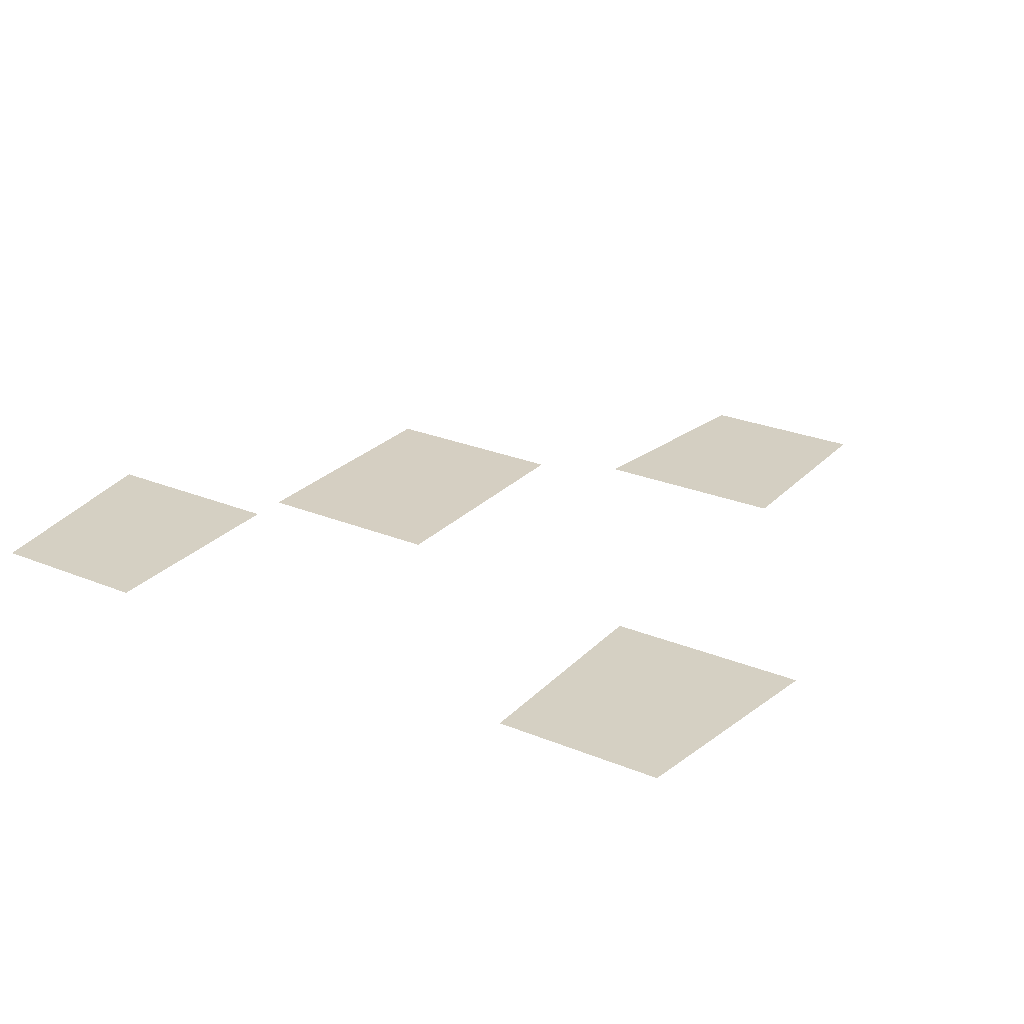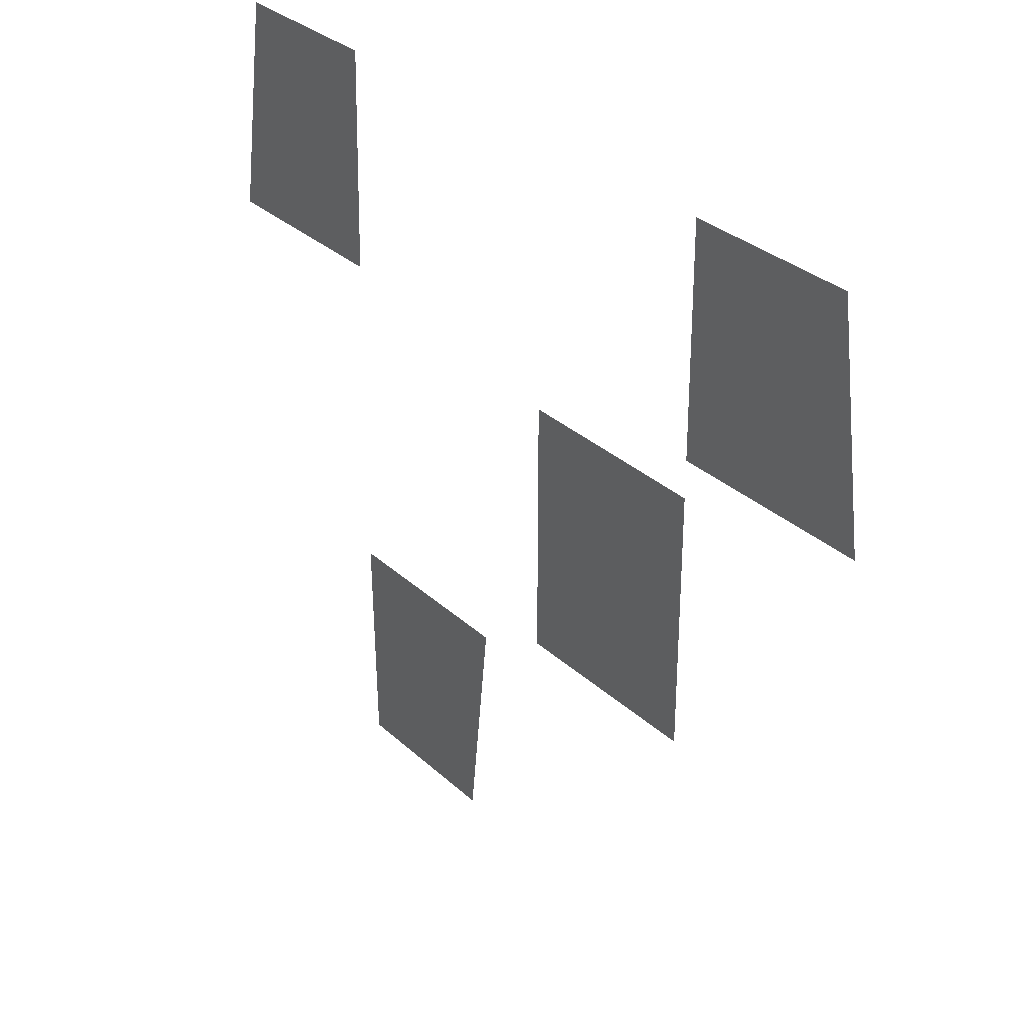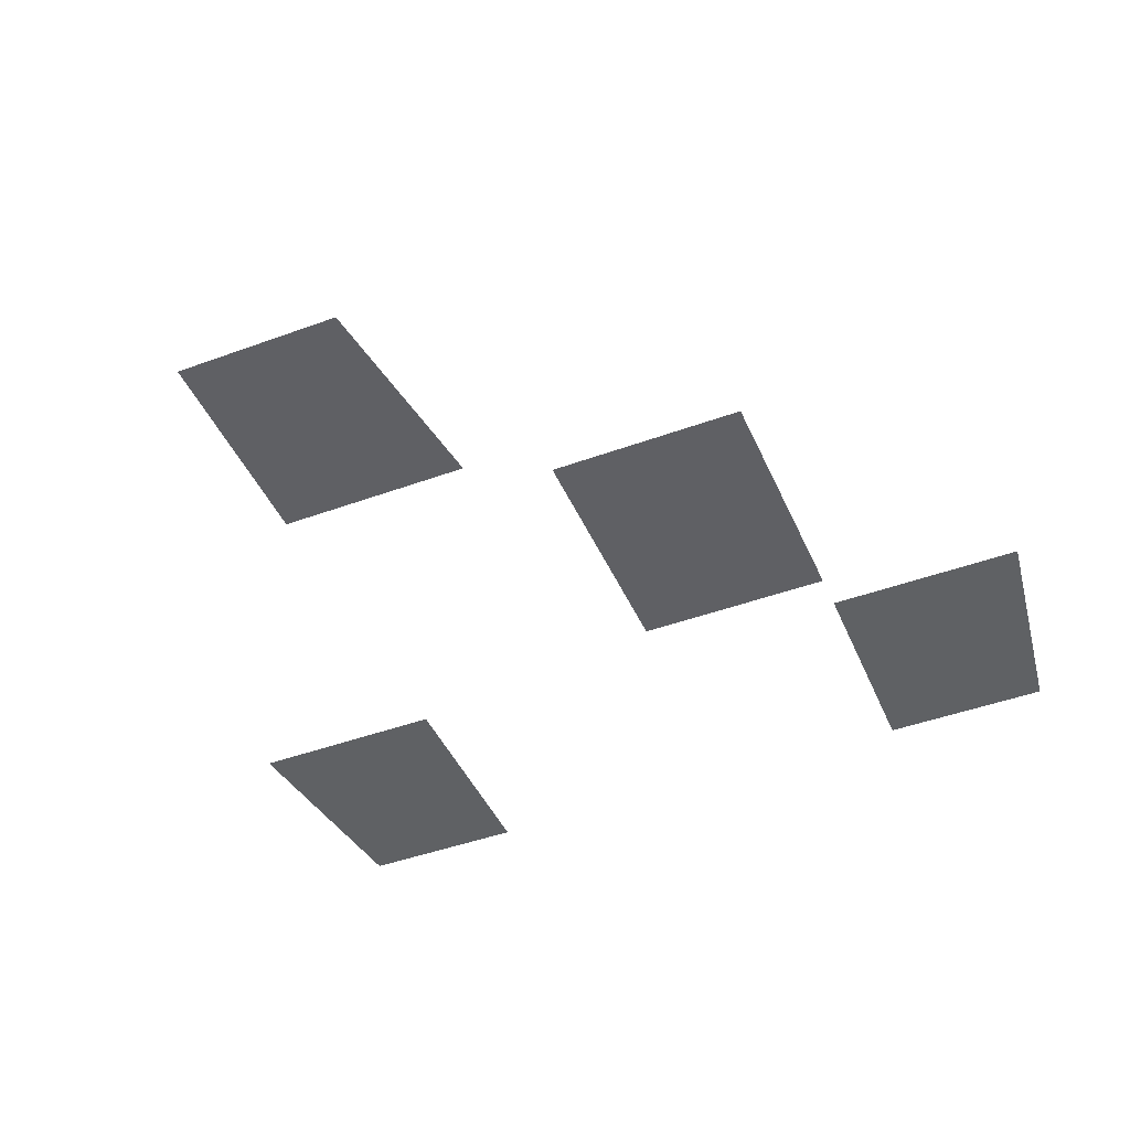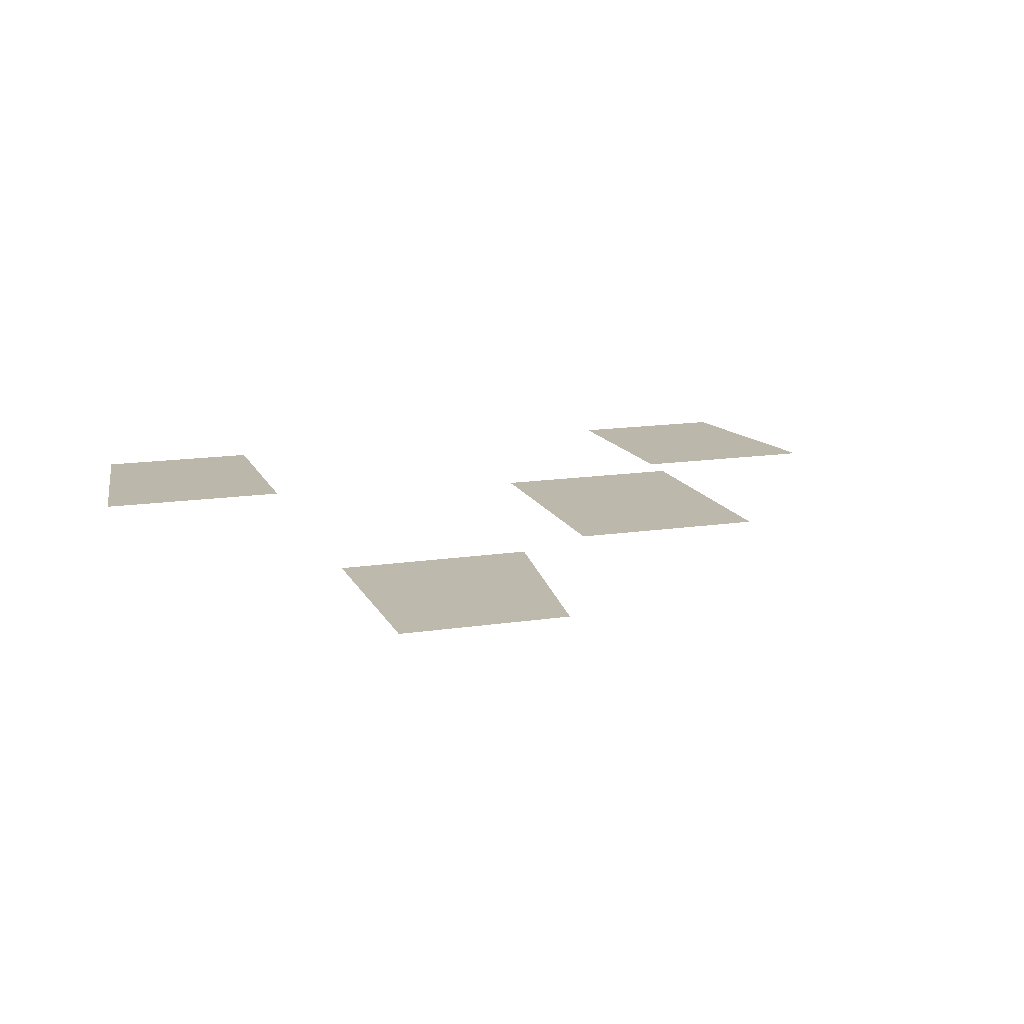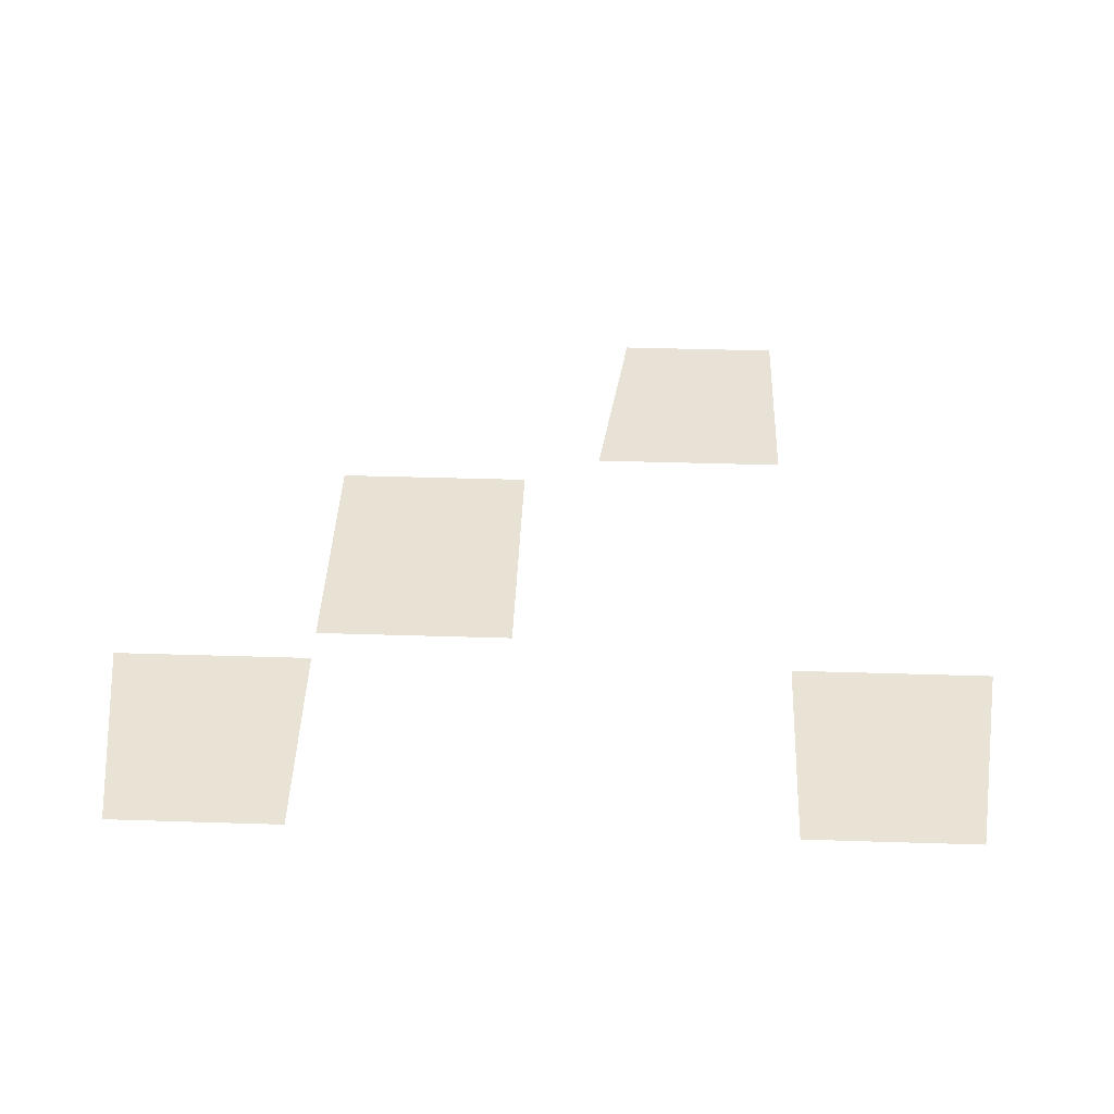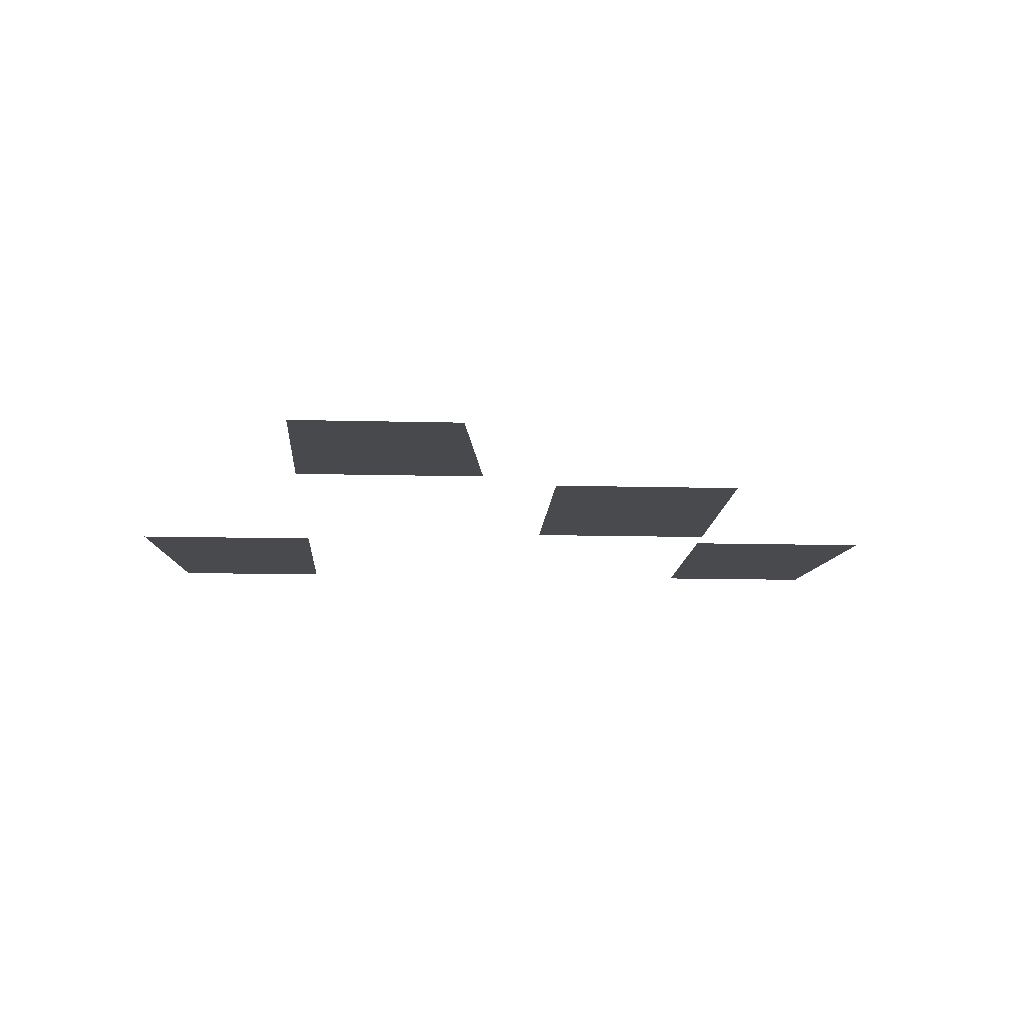
<metadata>
{"format":"obj","ext":"obj","renderer":"f3d","projection":"perspective","resolution":1024,"background":"white","views":[{"elev":25.9,"azim":-146.9,"up":"+Z"},{"elev":31.2,"azim":52.1,"up":"+Y"},{"elev":-44.9,"azim":23.0,"up":"+Z"},{"elev":14.8,"azim":-18.2,"up":"+Z"},{"elev":40.8,"azim":-177.8,"up":"+Z"},{"elev":-12.8,"azim":-3.4,"up":"+Z"}]}
</metadata>
<code>
o Room6.002_Room6.003
v -5.363 7.746 12.2
v -5.113 9.503 12.19
v -3.779 7.746 12.2
v -5.238 8.624 12.2
v -3.765 9.503 12.19
v -3.772 8.624 12.2
f 6 4 2 5
f 3 1 4 6
o Room6.003_Room6.004
v -1.55 5.416 12.2
v 1.619 7.746 12.2
v -1.55 7.452 12.2
v -2.194 5.122 12.2
v 1.36 9.503 12.19
v -2.417 3.359 12.19
v -3.779 5.122 12.2
v -3.765 3.359 12.19
v -2.306 4.24 12.2
v -3.772 4.24 12.2
v 0.03461 5.416 12.2
v 0.03461 7.452 12.2
v 0.03461 7.746 12.2
v -1.55 6.434 12.2
v 0.03461 6.434 12.2
v 1.49 8.624 12.2
v 0.01215 9.503 12.19
v 0.02338 8.624 12.2
f 15 16 14 12
f 10 13 16 15
f 24 22 11 23
f 9 20 21 18
f 20 7 17 21
f 19 8 22 24

</code>
